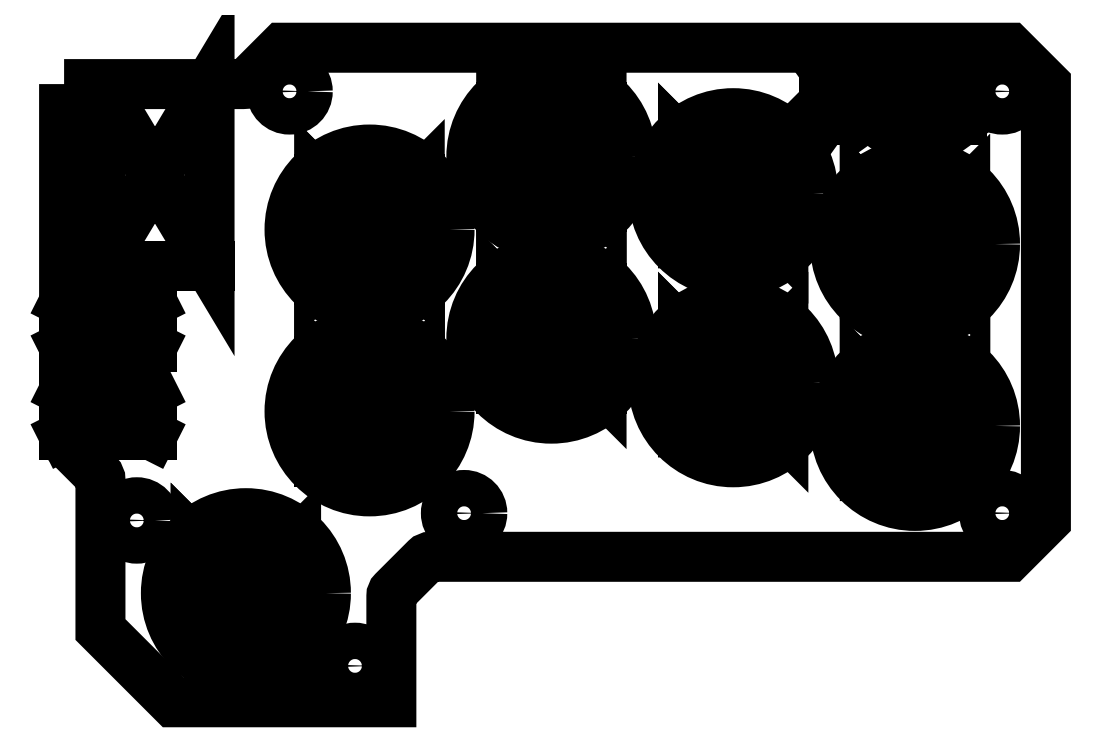
<metadata>
{"format":"dxf","ext":"dxf","renderer":"ezdxf+matplotlib","layout":"modelspace","background":"white","min_lineweight":24,"dpi":150}
</metadata>
<code>
0
SECTION
2
ENTITIES
0
LWPOLYLINE
8
0
90
18
70
1
43
0
10
5
20
90
10
5
20
41
10
9.707
20
36.29
42
-0.1989
10
10
20
35.59
10
10
20
15
10
20
20
5
10
50
20
5
10
50
20
19.59
42
-0.1989
10
50.29
20
20.29
10
54.71
20
24.71
42
-0.1989
10
55.41
20
25
10
135
20
25
10
140
20
30
10
140
20
90
10
135
20
95
10
35
20
95
10
30.29
20
90.29
42
-0.1989
10
29.59
20
90
0
LWPOLYLINE
8
0
90
4
70
1
43
0
10
10
20
90
10
10
20
65
10
25
20
90
10
25
20
65
0
LINE
8
0
10
10
20
65
30
0
11
25
21
65
31
0
0
LWPOLYLINE
8
0
90
4
70
1
43
0
10
5
20
60
10
17.1
20
60
10
17.1
20
53.9
10
5
20
53.9
0
LWPOLYLINE
8
0
90
4
70
1
43
0
10
17.1
20
47.8
10
5
20
47.8
10
5
20
41.7
10
17.1
20
41.7
0
CIRCLE
8
0
10
47
20
70
30
0
40
11
210
0
220
0
230
1
0
CIRCLE
8
0
10
47
20
45
30
0
40
11
210
0
220
0
230
1
0
CIRCLE
8
0
10
72
20
80
30
0
40
11
210
0
220
0
230
1
0
CIRCLE
8
0
10
72
20
55
30
0
40
11
210
0
220
0
230
1
0
CIRCLE
8
0
10
97
20
75
30
0
40
11
210
0
220
0
230
1
0
CIRCLE
8
0
10
122
20
68
30
0
40
11
210
0
220
0
230
1
0
CIRCLE
8
0
10
97
20
49
30
0
40
11
210
0
220
0
230
1
0
CIRCLE
8
0
10
122
20
43
30
0
40
11
210
0
220
0
230
1
0
CIRCLE
8
0
10
30
20
20
30
0
40
11
210
0
220
0
230
1
0
LINE
8
0
10
5
20
60
30
0
11
17.1
21
53.9
31
0
0
LINE
8
0
10
17.1
20
60
30
0
11
5
21
53.9
31
0
0
LINE
8
0
10
5
20
47.8
30
0
11
17.1
21
41.7
31
0
0
LINE
8
0
10
17.1
20
47.8
30
0
11
5
21
41.7
31
0
0
CIRCLE
8
0
10
36
20
89
30
0
40
2.5
210
0
220
0
230
1
0
CIRCLE
8
0
10
134
20
89
30
0
40
2.5
210
0
220
0
230
1
0
CIRCLE
8
0
10
134
20
31
30
0
40
2.5
210
0
220
0
230
1
0
CIRCLE
8
0
10
60
20
31
30
0
40
2.5
210
0
220
0
230
1
0
CIRCLE
8
0
10
45
20
10
30
0
40
2.5
210
0
220
0
230
1
0
CIRCLE
8
0
10
15
20
30
30
0
40
2.5
210
0
220
0
230
1
0
LINE
8
0
10
109.5
20
85
30
0
11
114.5
21
92
31
0
0
LWPOLYLINE
8
0
90
4
70
1
43
0
10
114.5
20
92
10
109.5
20
92
10
109.5
20
85
10
114.5
20
85
0
LINE
8
0
10
109.5
20
92
30
0
11
114.5
21
85
31
0
0
LWPOLYLINE
8
0
90
4
70
1
43
0
10
116.5
20
92
10
116.5
20
85
10
121.5
20
85
10
121.5
20
92
0
LINE
8
0
10
121.5
20
85
30
0
11
116.5
21
92
31
0
0
LINE
8
0
10
116.5
20
85
30
0
11
121.5
21
92
31
0
0
LWPOLYLINE
8
0
90
4
70
1
43
0
10
123.5
20
92
10
123.5
20
85
10
128.5
20
85
10
128.5
20
92
0
LINE
8
0
10
123.5
20
92
30
0
11
128.5
21
85
31
0
0
LINE
8
0
10
123.5
20
85
30
0
11
128.5
21
92
31
0
0
LINE
8
0
10
53.9
20
76.9
30
0
11
40.1
21
76.9
31
0
0
LWPOLYLINE
8
0
90
4
70
1
43
0
10
53.9
20
76.9
10
53.9
20
63.1
10
40.1
20
76.9
10
40.1
20
63.1
0
LINE
8
0
10
53.9
20
63.1
30
0
11
40.1
21
63.1
31
0
0
LWPOLYLINE
8
0
90
4
70
1
43
0
10
65.1
20
73.1
10
65.1
20
86.9
10
78.9
20
73.1
10
78.9
20
86.9
0
LINE
8
0
10
78.9
20
86.9
30
0
11
65.1
21
86.9
31
0
0
LINE
8
0
10
78.9
20
73.1
30
0
11
65.1
21
73.1
31
0
0
LWPOLYLINE
8
0
90
4
70
1
43
0
10
40.1
20
63.1
10
40.1
20
76.9
10
53.9
20
63.1
10
53.9
20
76.9
0
LINE
8
0
10
53.9
20
63.1
30
0
11
40.1
21
63.1
31
0
0
LWPOLYLINE
8
0
90
3
70
1
43
0
10
53.9
20
38.1
10
40.1
20
38.1
10
40.1
20
51.9
0
LINE
8
0
10
53.9
20
51.9
30
0
11
53.9
21
38.1
31
0
0
LWPOLYLINE
8
0
90
4
70
1
43
0
10
40.1
20
38.1
10
40.1
20
51.9
10
53.9
20
38.1
10
53.9
20
51.9
0
LINE
8
0
10
53.9
20
51.9
30
0
11
40.1
21
51.9
31
0
0
LINE
8
0
10
40.1
20
38.1
30
0
11
53.9
21
51.9
31
0
0
LINE
8
0
10
53.9
20
38.1
30
0
11
40.1
21
38.1
31
0
0
LWPOLYLINE
8
0
90
3
70
1
43
0
10
78.9
20
48.1
10
65.1
20
48.1
10
65.1
20
61.9
0
LINE
8
0
10
78.9
20
61.9
30
0
11
78.9
21
48.1
31
0
0
LWPOLYLINE
8
0
90
4
70
1
43
0
10
65.1
20
48.1
10
65.1
20
61.9
10
78.9
20
48.1
10
78.9
20
61.9
0
LINE
8
0
10
78.9
20
61.9
30
0
11
65.1
21
61.9
31
0
0
LINE
8
0
10
65.1
20
48.1
30
0
11
78.9
21
61.9
31
0
0
LINE
8
0
10
78.9
20
48.1
30
0
11
65.1
21
48.1
31
0
0
LWPOLYLINE
8
0
90
3
70
1
43
0
10
103.9
20
68.1
10
90.1
20
68.1
10
90.1
20
81.9
0
LINE
8
0
10
103.9
20
81.9
30
0
11
103.9
21
68.1
31
0
0
LWPOLYLINE
8
0
90
4
70
1
43
0
10
90.1
20
68.1
10
90.1
20
81.9
10
103.9
20
68.1
10
103.9
20
81.9
0
LINE
8
0
10
103.9
20
81.9
30
0
11
90.1
21
81.9
31
0
0
LINE
8
0
10
90.1
20
68.1
30
0
11
103.9
21
81.9
31
0
0
LINE
8
0
10
103.9
20
68.1
30
0
11
90.1
21
68.1
31
0
0
LWPOLYLINE
8
0
90
3
70
1
43
0
10
103.9
20
42.1
10
90.1
20
42.1
10
90.1
20
55.9
0
LINE
8
0
10
103.9
20
55.9
30
0
11
103.9
21
42.1
31
0
0
LWPOLYLINE
8
0
90
4
70
1
43
0
10
90.1
20
42.1
10
90.1
20
55.9
10
103.9
20
42.1
10
103.9
20
55.9
0
LINE
8
0
10
103.9
20
55.9
30
0
11
90.1
21
55.9
31
0
0
LINE
8
0
10
90.1
20
42.1
30
0
11
103.9
21
55.9
31
0
0
LINE
8
0
10
103.9
20
42.1
30
0
11
90.1
21
42.1
31
0
0
LWPOLYLINE
8
0
90
3
70
1
43
0
10
128.9
20
61.1
10
115.1
20
61.1
10
115.1
20
74.9
0
LINE
8
0
10
128.9
20
74.9
30
0
11
128.9
21
61.1
31
0
0
LWPOLYLINE
8
0
90
4
70
1
43
0
10
115.1
20
61.1
10
115.1
20
74.9
10
128.9
20
61.1
10
128.9
20
74.9
0
LINE
8
0
10
128.9
20
74.9
30
0
11
115.1
21
74.9
31
0
0
LINE
8
0
10
115.1
20
61.1
30
0
11
128.9
21
74.9
31
0
0
LINE
8
0
10
128.9
20
61.1
30
0
11
115.1
21
61.1
31
0
0
LWPOLYLINE
8
0
90
3
70
1
43
0
10
128.9
20
36.1
10
115.1
20
36.1
10
115.1
20
49.9
0
LINE
8
0
10
128.9
20
49.9
30
0
11
128.9
21
36.1
31
0
0
LWPOLYLINE
8
0
90
4
70
1
43
0
10
115.1
20
36.1
10
115.1
20
49.9
10
128.9
20
36.1
10
128.9
20
49.9
0
LINE
8
0
10
128.9
20
49.9
30
0
11
115.1
21
49.9
31
0
0
LINE
8
0
10
115.1
20
36.1
30
0
11
128.9
21
49.9
31
0
0
LINE
8
0
10
128.9
20
36.1
30
0
11
115.1
21
36.1
31
0
0
LWPOLYLINE
8
0
90
3
70
1
43
0
10
36.9
20
13.1
10
23.1
20
13.1
10
23.1
20
26.9
0
LINE
8
0
10
36.9
20
26.9
30
0
11
36.9
21
13.1
31
0
0
LWPOLYLINE
8
0
90
4
70
1
43
0
10
23.1
20
13.1
10
23.1
20
26.9
10
36.9
20
13.1
10
36.9
20
26.9
0
LINE
8
0
10
36.9
20
26.9
30
0
11
23.1
21
26.9
31
0
0
LINE
8
0
10
23.1
20
13.1
30
0
11
36.9
21
26.9
31
0
0
LINE
8
0
10
36.9
20
13.1
30
0
11
23.1
21
13.1
31
0
0
ENDSEC
0
EOF

</code>
